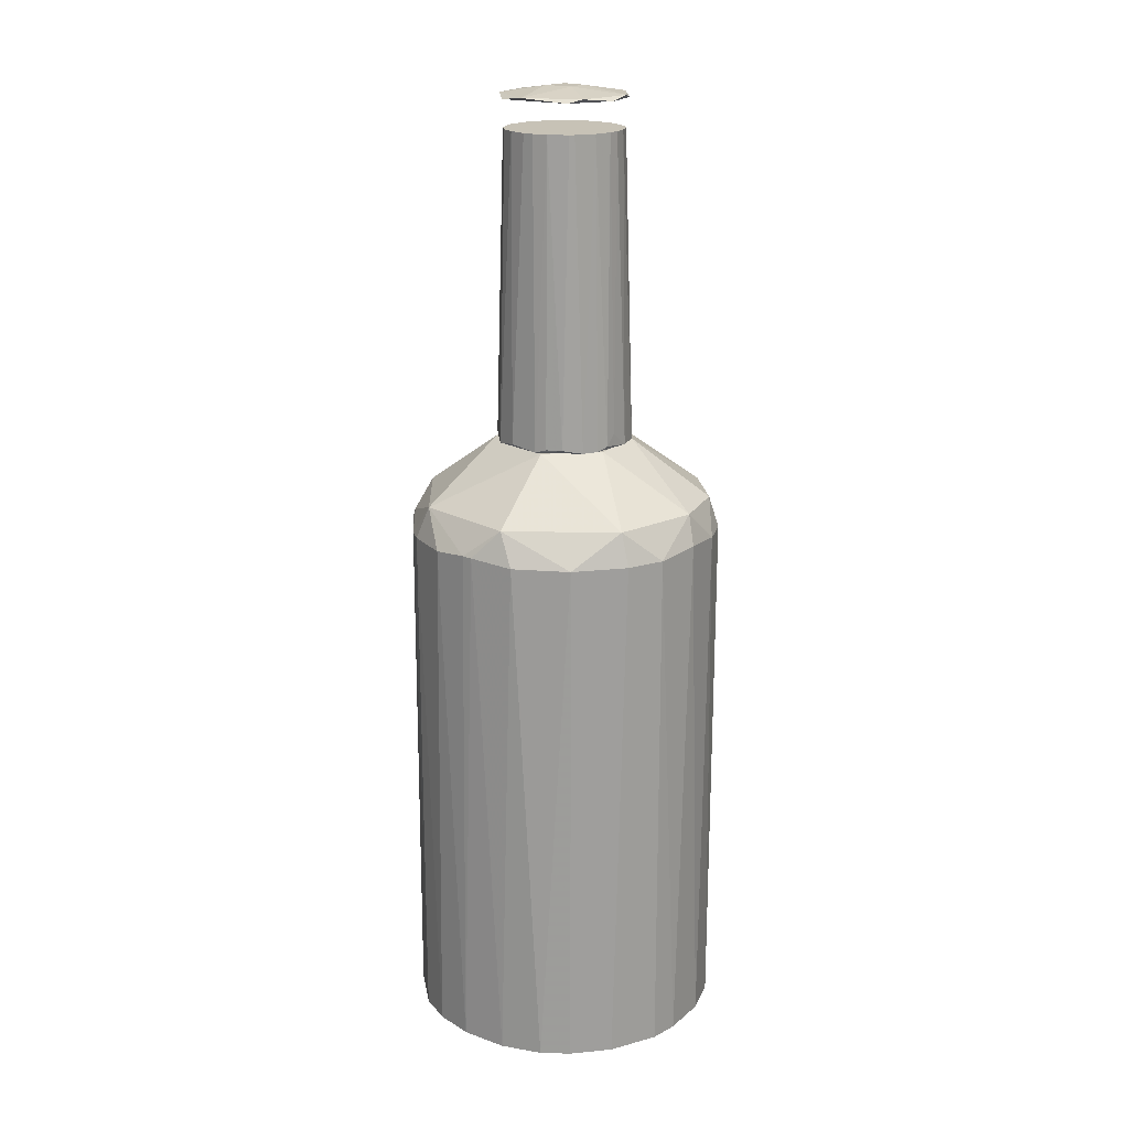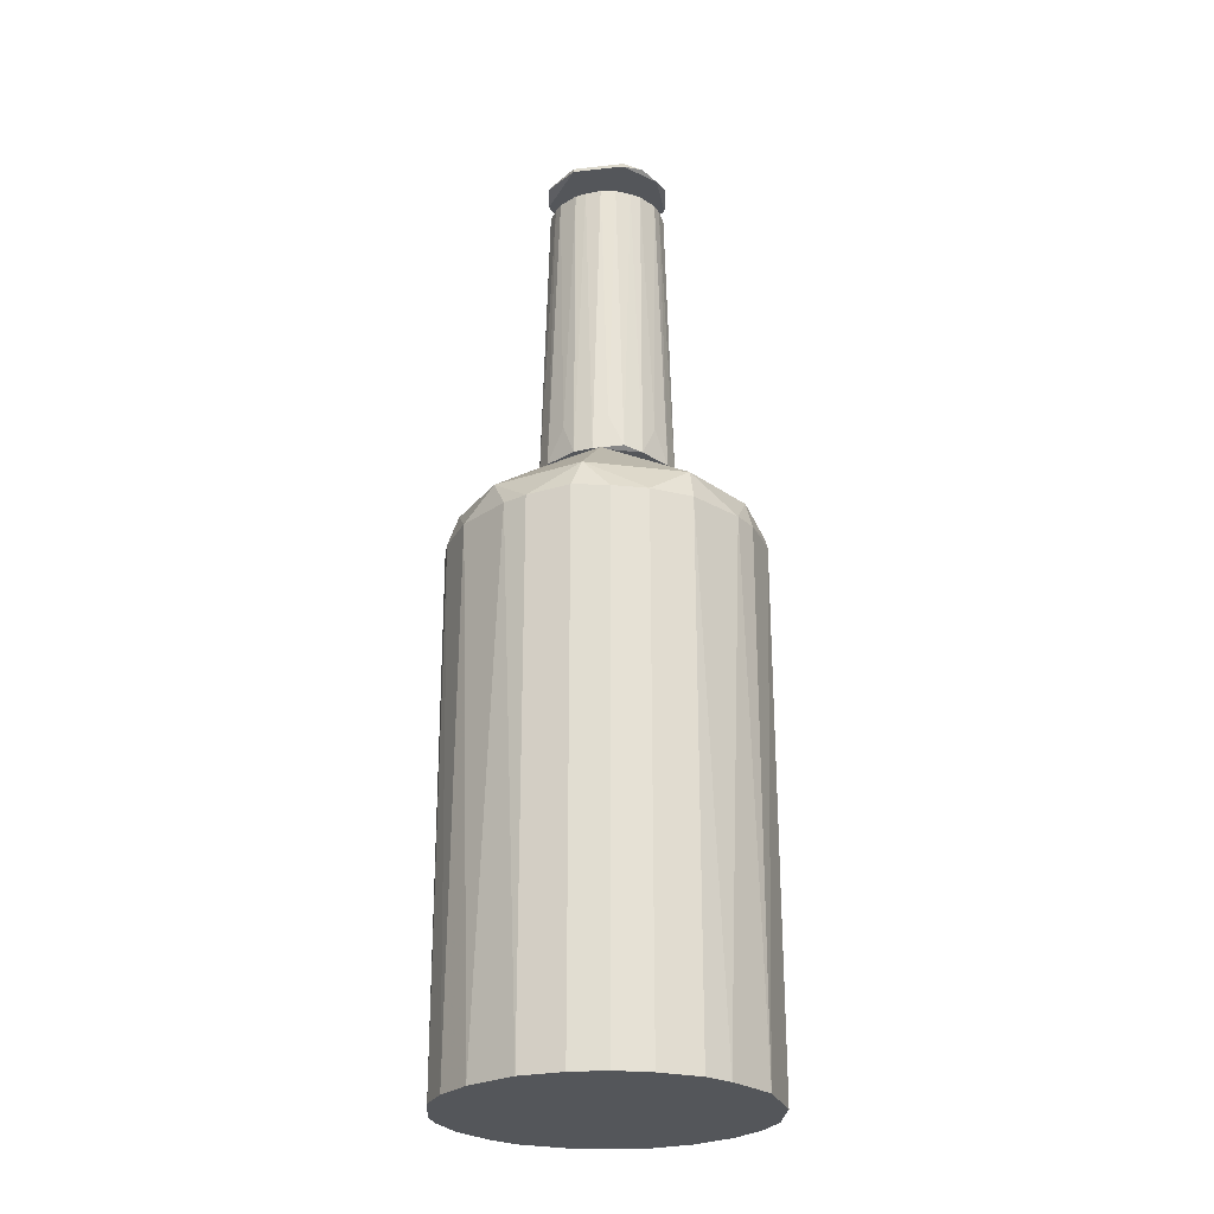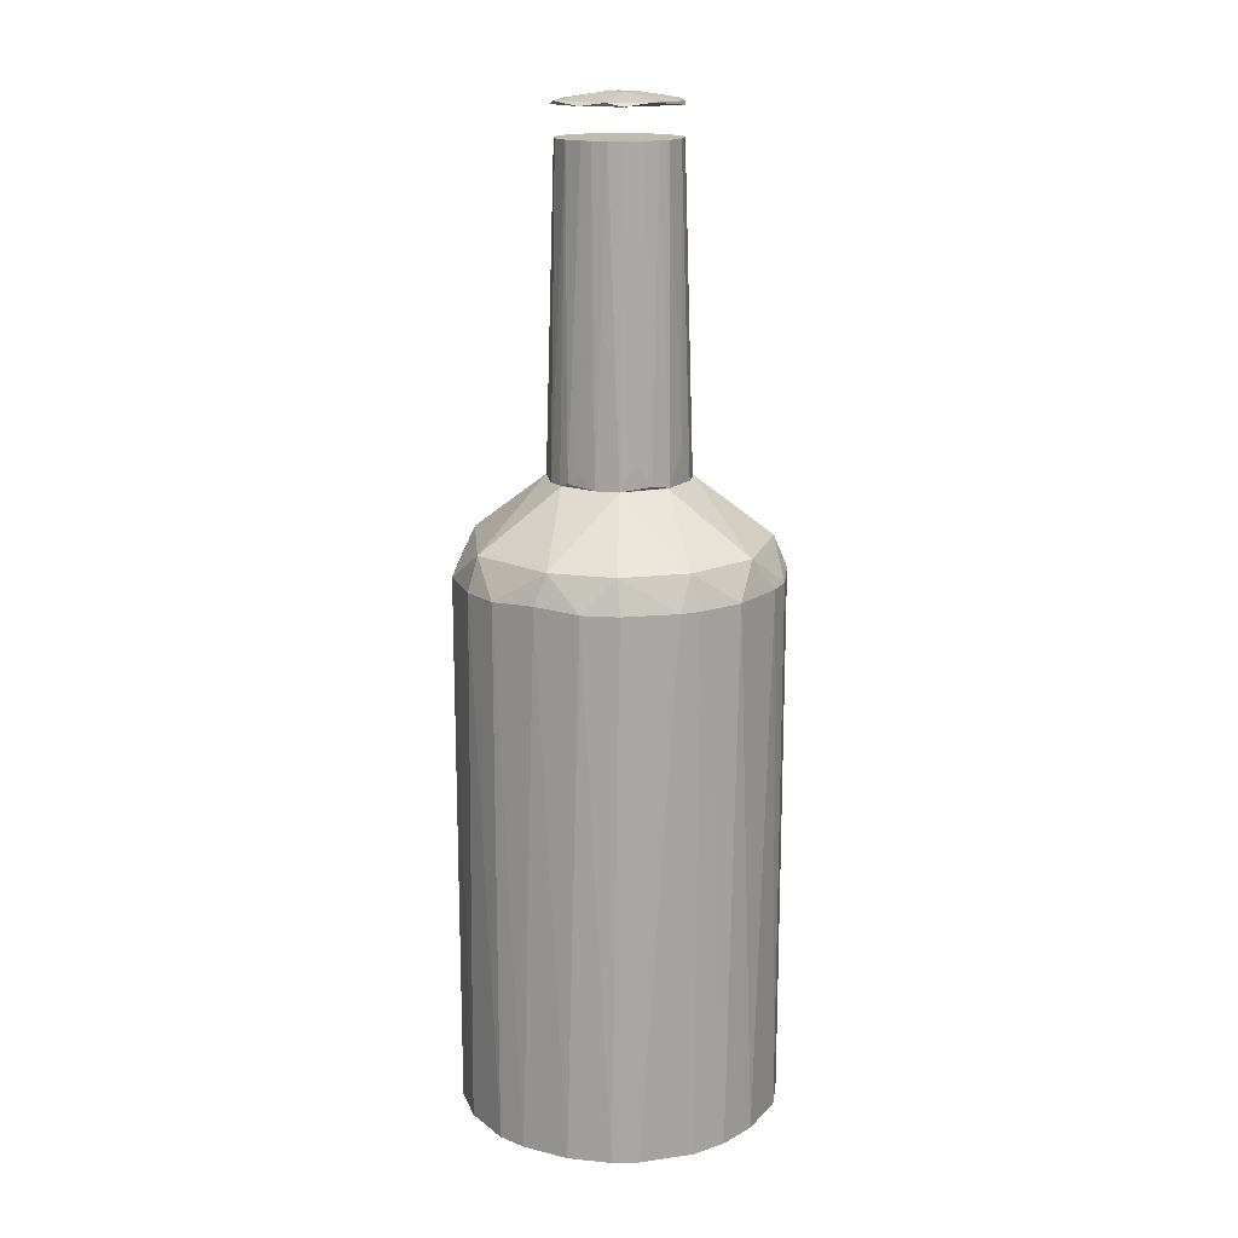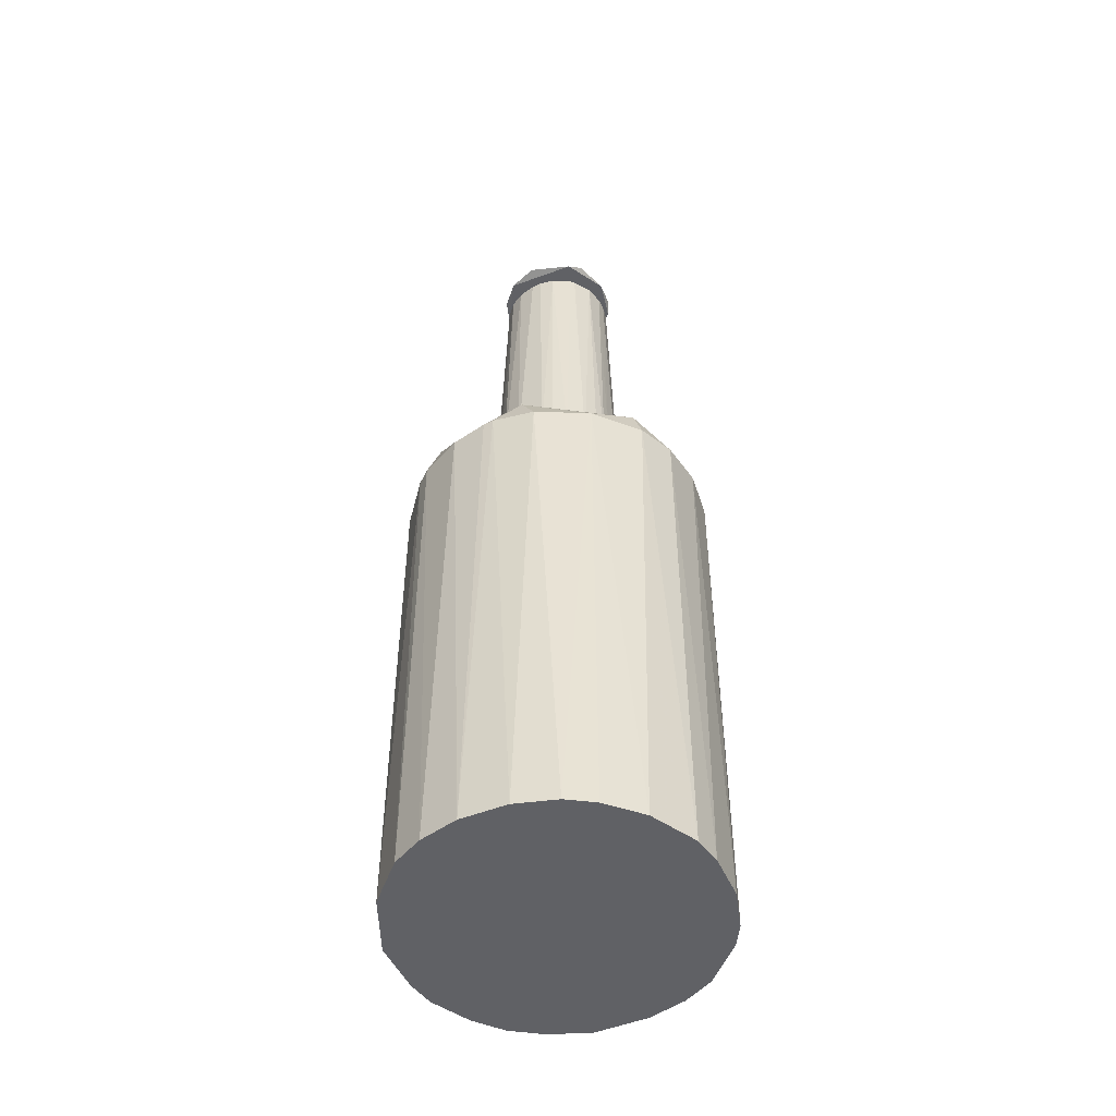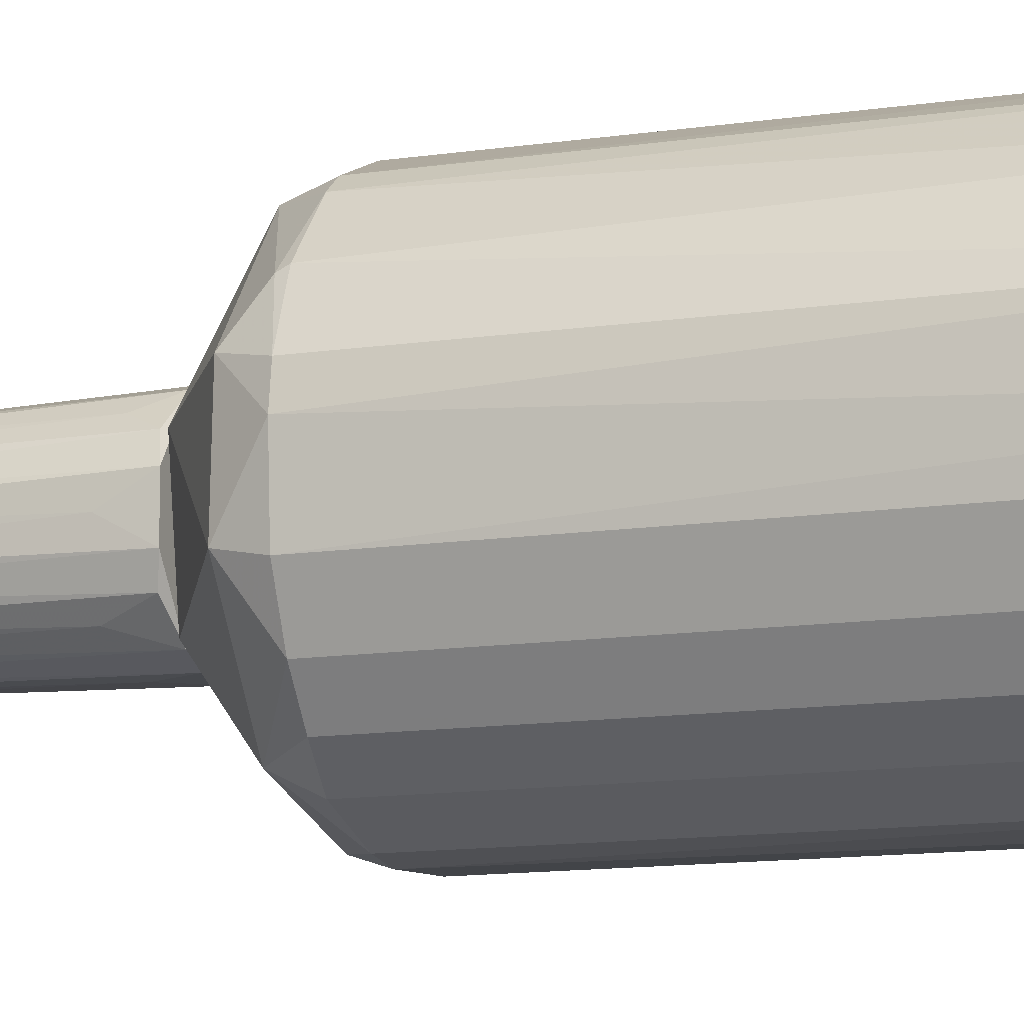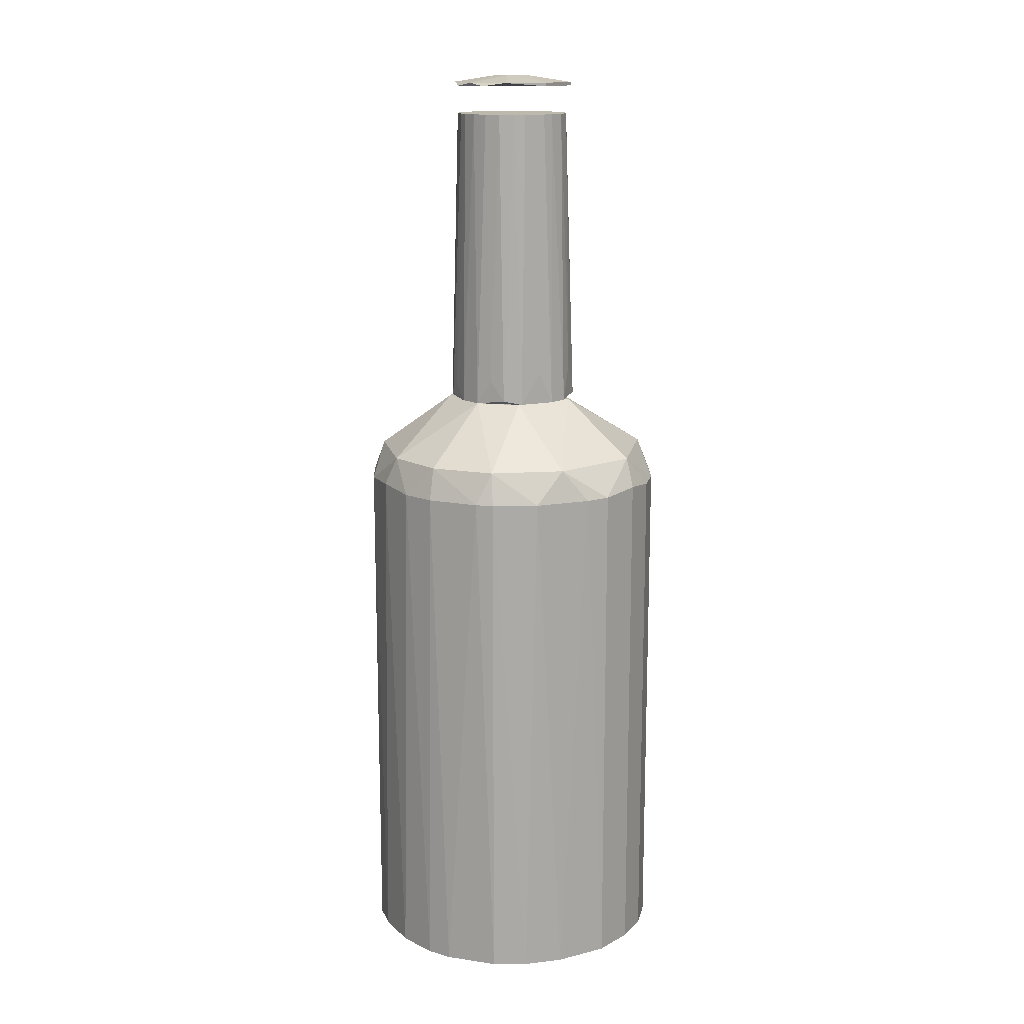
<metadata>
{"format":"obj","ext":"obj","renderer":"f3d","projection":"perspective","resolution":1024,"background":"white","views":[{"elev":19.3,"azim":38.1,"up":"+Y"},{"elev":-25.4,"azim":-136.1,"up":"+Y"},{"elev":16.1,"azim":121.5,"up":"+Y"},{"elev":-49.6,"azim":27.9,"up":"+Y"},{"elev":-11.5,"azim":-69.1,"up":"+Z"},{"elev":14.6,"azim":155.5,"up":"+Y"}]}
</metadata>
<code>
o convex_0
v 0.007571 -0.6284 -0.1415
v 0.004148 -0.1228 0.1523
v -0.006061 -0.1228 0.1523
v 0.004148 -0.0955 -0.1312
v -0.1495 -0.6284 -0.008205
v 0.1408 -0.6284 0.04299
v 0.1374 -0.1263 -0.0424
v -0.1461 -0.1263 -0.03556
v -0.08124 -0.6283 0.1318
v -0.1291 -0.1194 0.08055
v 0.1169 -0.0955 0.07373
v 0.06906 -0.6284 0.1352
v 0.1135 -0.6284 -0.08678
v -0.08124 -0.6283 -0.121
v -0.05731 -0.0408 0.03956
v -0.08124 -0.1229 -0.121
v 0.0759 -0.1262 -0.1209
v 0.05197 -0.0408 -0.02871
v 0.09298 -0.1263 0.1181
v -0.1461 -0.6284 0.04299
v -0.08124 -0.1263 0.1318
v -0.01291 -0.6284 0.1523
v -0.1291 -0.6284 -0.07311
v -0.04365 -0.0408 -0.04579
v 0.1408 -0.1263 0.04299
v 0.1408 -0.6284 -0.02871
v -0.01972 -0.1262 -0.1415
v 0.01781 -0.0408 0.06689
v 0.1203 -0.6284 0.08739
v -0.1495 -0.1263 0.01906
v 0.0759 -0.6284 -0.1209
v -0.1086 -0.1263 -0.1005
v -0.1188 -0.6284 0.09763
v 0.03489 -0.1262 -0.138
v 0.04516 -0.1262 0.1455
v -0.04365 -0.6284 -0.138
v 0.1237 -0.1263 -0.07311
v -0.1359 -0.0955 -0.02871
v 0.1442 -0.1229 -0.00139
v -0.07097 -0.0955 0.125
v -0.04023 -0.1262 0.1489
v 0.1271 -0.1263 0.07712
v 0.1169 -0.0955 -0.0663
v 0.03147 -0.6284 0.1489
v 0.02808 -0.0955 0.1386
v -0.08124 -0.0955 -0.1073
v -0.1325 -0.09556 0.04983
v 0.134 -0.0955 -0.008205
v 0.05882 -0.0408 0.0259
v 0.07248 -0.0955 -0.1107
v 0.01781 -0.0408 -0.05603
v -0.1461 -0.6284 -0.03556
v -0.05049 -0.6284 0.1455
v 0.04516 -0.6284 -0.1346
v -0.1291 -0.1263 -0.07311
v -0.1086 -0.6284 -0.1005
v 0.1271 -0.6284 -0.0663
v -0.1291 -0.1263 0.08397
v -0.04365 -0.1262 -0.138
v 0.1442 -0.6284 0.01566
v -0.1461 -0.1263 0.04299
v 0.09298 -0.6284 0.1181
v 0.08956 -0.1263 -0.1107
v -0.0949 -0.1263 0.1216
f 58 33 64
f 5 1 6
f 5 6 12
f 6 1 13
f 5 12 20
f 2 3 22
f 20 12 22
f 1 5 23
f 15 18 24
f 6 13 26
f 18 15 28
f 12 6 29
f 8 5 30
f 5 20 30
f 13 1 31
f 16 14 32
f 20 22 33
f 1 27 34
f 27 4 34
f 12 19 35
f 14 16 36
f 1 23 36
f 27 1 36
f 15 24 38
f 8 30 38
f 26 7 39
f 28 15 40
f 22 3 41
f 3 40 41
f 40 21 41
f 11 19 42
f 6 25 42
f 25 11 42
f 29 6 42
f 19 29 42
f 7 37 43
f 2 22 44
f 22 12 44
f 12 35 44
f 35 2 44
f 3 2 45
f 19 11 45
f 11 28 45
f 35 19 45
f 2 35 45
f 40 3 45
f 28 40 45
f 24 4 46
f 16 32 46
f 38 24 46
f 15 38 47
f 38 30 47
f 10 40 47
f 40 15 47
f 11 25 48
f 39 7 48
f 25 39 48
f 43 18 48
f 7 43 48
f 28 11 49
f 18 28 49
f 11 48 49
f 48 18 49
f 34 4 50
f 17 34 50
f 18 43 50
f 4 24 51
f 24 18 51
f 50 4 51
f 18 50 51
f 5 8 52
f 23 5 52
f 8 23 52
f 21 9 53
f 9 33 53
f 33 22 53
f 41 21 53
f 22 41 53
f 31 1 54
f 17 31 54
f 34 17 54
f 1 34 54
f 23 8 55
f 32 23 55
f 8 38 55
f 46 32 55
f 38 46 55
f 32 14 56
f 23 32 56
f 14 36 56
f 36 23 56
f 26 13 57
f 7 26 57
f 13 37 57
f 37 7 57
f 20 33 58
f 4 27 59
f 36 16 59
f 27 36 59
f 46 4 59
f 16 46 59
f 25 6 60
f 6 26 60
f 39 25 60
f 26 39 60
f 30 20 61
f 10 47 61
f 47 30 61
f 58 10 61
f 20 58 61
f 19 12 62
f 12 29 62
f 29 19 62
f 13 31 63
f 31 17 63
f 37 13 63
f 43 37 63
f 17 50 63
f 50 43 63
f 9 21 64
f 33 9 64
f 40 10 64
f 21 40 64
f 10 58 64
o convex_1
v 0.05883 -0.0271 0.008833
v -0.06416 -0.04074 -0.01165
v -0.06416 -0.04074 0.0225
v -0.05732 0.2495 -0.004819
v 0.004157 0.2495 0.06008
v 0.01782 0.2495 -0.04581
v -0.01975 -0.04074 -0.05607
v 0.01099 -0.04074 0.06692
v 0.04857 0.2495 0.02592
v 0.05199 -0.04074 -0.02873
v -0.03682 0.2495 0.04984
v -0.03682 0.2495 -0.03898
v -0.03682 -0.04074 0.06008
v 0.04857 0.2495 -0.01506
v 0.04857 -0.04074 0.043
v 0.01441 -0.04074 -0.05607
v 0.0349 0.2495 0.04642
v -0.05732 -0.03733 -0.02873
v -0.01291 0.2495 -0.04923
v -0.04708 0.2495 0.03958
v 0.03148 0.2495 -0.03898
v -0.01633 -0.03733 0.06692
v 0.03148 -0.03733 -0.04923
v -0.03682 -0.04074 -0.04923
v -0.05732 -0.03733 0.03958
v -0.05732 0.2495 0.01566
v 0.0349 -0.03733 0.05666
v -0.02317 0.2495 0.05666
v 0.05199 0.2495 -0.0014
v 0.05883 -0.04074 -0.008238
v -0.04708 0.2495 -0.02873
v 0.01782 0.2495 0.05666
v 0.05883 -0.03733 0.01909
v 0.04173 0.2495 -0.02873
v 0.007576 0.2495 -0.04923
v -0.006088 -0.01002 -0.05607
v -0.06416 -0.01002 0.005426
v 0.05199 0.2495 0.008833
v -0.02317 0.2495 -0.04581
v -0.04708 -0.006611 -0.03898
v -0.006088 0.2495 0.06008
v -0.05391 0.2495 0.02592
v -0.05391 0.2495 -0.01506
v 0.02124 -0.03733 0.0635
v 0.05541 -0.04074 0.02933
v -0.04708 -0.01684 0.04984
v 0.03832 0.2495 0.043
v 0.04173 -0.01684 -0.03898
f 85 98 112
f 68 69 70
f 67 66 71
f 67 71 72
f 70 69 73
f 72 71 74
f 69 68 75
f 68 70 76
f 67 72 77
f 70 73 78
f 72 74 79
f 74 71 80
f 73 69 81
f 76 70 83
f 75 68 84
f 70 78 85
f 72 69 86
f 77 72 86
f 80 70 87
f 74 80 87
f 70 85 87
f 71 66 88
f 66 82 88
f 67 77 89
f 84 68 90
f 72 79 91
f 69 75 92
f 75 77 92
f 77 86 92
f 78 73 93
f 78 93 94
f 74 78 94
f 79 74 94
f 93 65 94
f 68 76 95
f 69 72 96
f 81 69 96
f 91 81 96
f 94 65 97
f 78 74 98
f 85 78 98
f 70 80 99
f 83 70 99
f 83 99 100
f 80 71 100
f 71 83 100
f 99 80 100
f 66 67 101
f 68 66 101
f 67 90 101
f 90 68 101
f 65 93 102
f 93 73 102
f 73 97 102
f 97 65 102
f 76 83 103
f 83 71 103
f 71 88 103
f 88 76 103
f 88 82 104
f 76 88 104
f 95 76 104
f 82 95 104
f 86 69 105
f 69 92 105
f 92 86 105
f 67 89 106
f 89 84 106
f 84 90 106
f 90 67 106
f 66 68 107
f 82 66 107
f 68 95 107
f 95 82 107
f 72 91 108
f 96 72 108
f 91 96 108
f 73 79 109
f 79 94 109
f 97 73 109
f 94 97 109
f 77 75 110
f 75 84 110
f 89 77 110
f 84 89 110
f 79 73 111
f 73 81 111
f 91 79 111
f 81 91 111
f 74 87 112
f 87 85 112
f 98 74 112
o convex_2
v 0.03491 0.2769 0.04984
v -0.01291 0.2769 -0.05265
v -0.01291 0.2803 -0.05265
v -0.05391 0.2803 0.03617
v 0.01099 0.2872 0.01225
v 0.05199 0.2803 -0.01506
v -0.06075 0.2769 0.01567
v -0.05391 0.2803 -0.02532
v -0.00608 0.2803 0.0635
v -0.01291 0.2872 -0.008229
v 0.04515 0.2769 -0.02873
v 0.04515 0.2803 0.03958
v 0.02808 0.2803 -0.04582
v -0.03341 0.2769 0.05667
v -0.01632 0.2872 0.01567
v 0.05541 0.2769 0.008837
v 0.007576 0.2872 -0.008229
v -0.05391 0.2769 -0.02532
v -0.06075 0.2803 -0.004818
f 130 119 131
f 114 113 119
f 115 114 120
f 115 120 122
f 113 114 123
f 118 117 124
f 121 113 124
f 117 121 124
f 114 115 125
f 123 114 125
f 118 123 125
f 119 113 126
f 116 119 126
f 113 121 126
f 121 116 126
f 121 117 127
f 116 121 127
f 117 122 127
f 113 123 128
f 123 118 128
f 118 124 128
f 124 113 128
f 117 118 129
f 122 117 129
f 115 122 129
f 125 115 129
f 118 125 129
f 114 119 130
f 120 114 130
f 120 130 131
f 119 116 131
f 122 120 131
f 116 127 131
f 127 122 131

</code>
